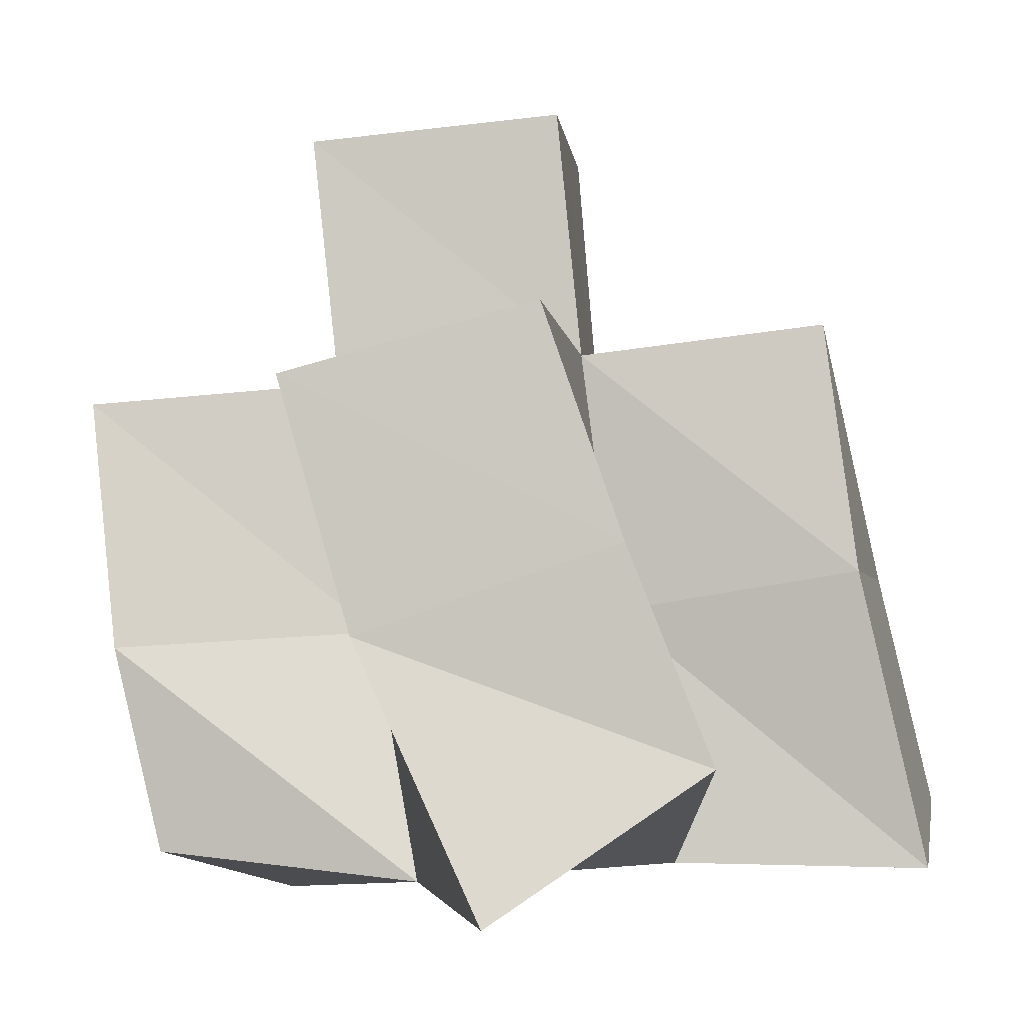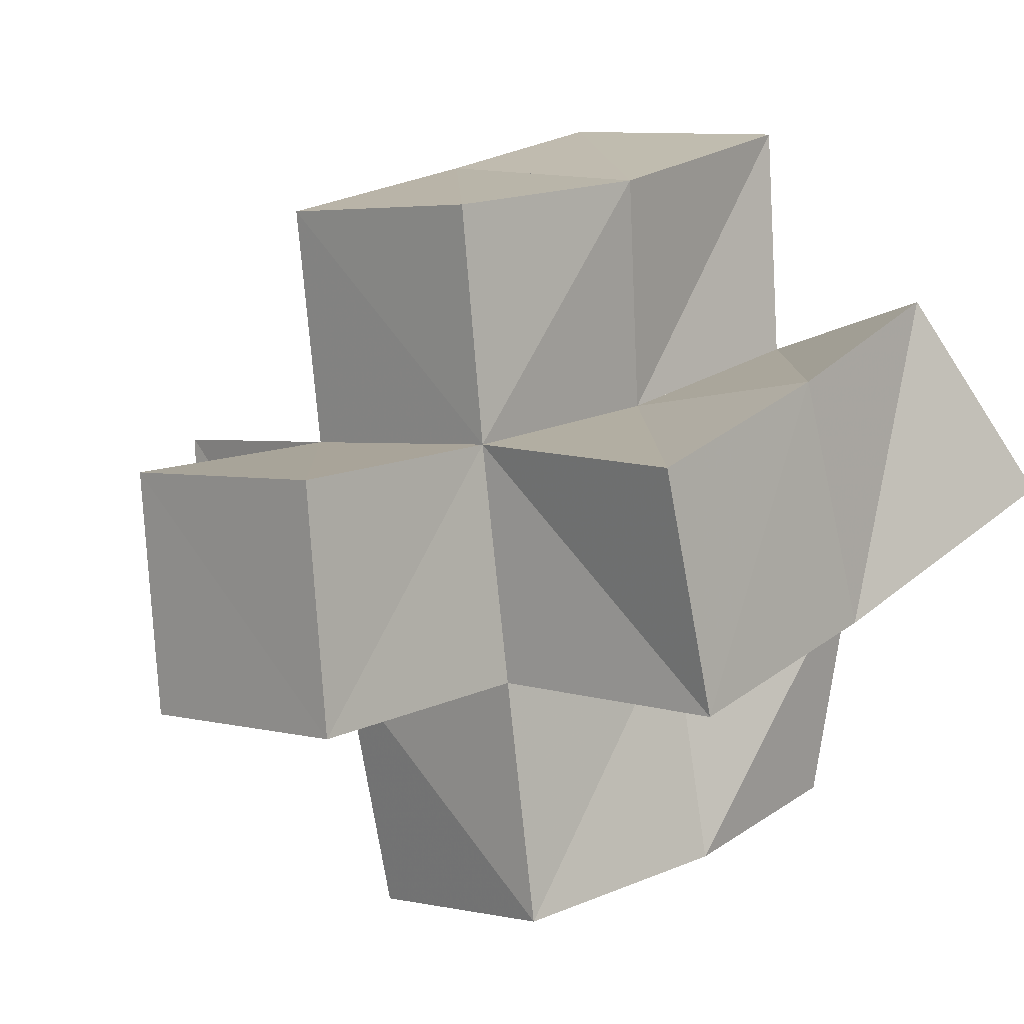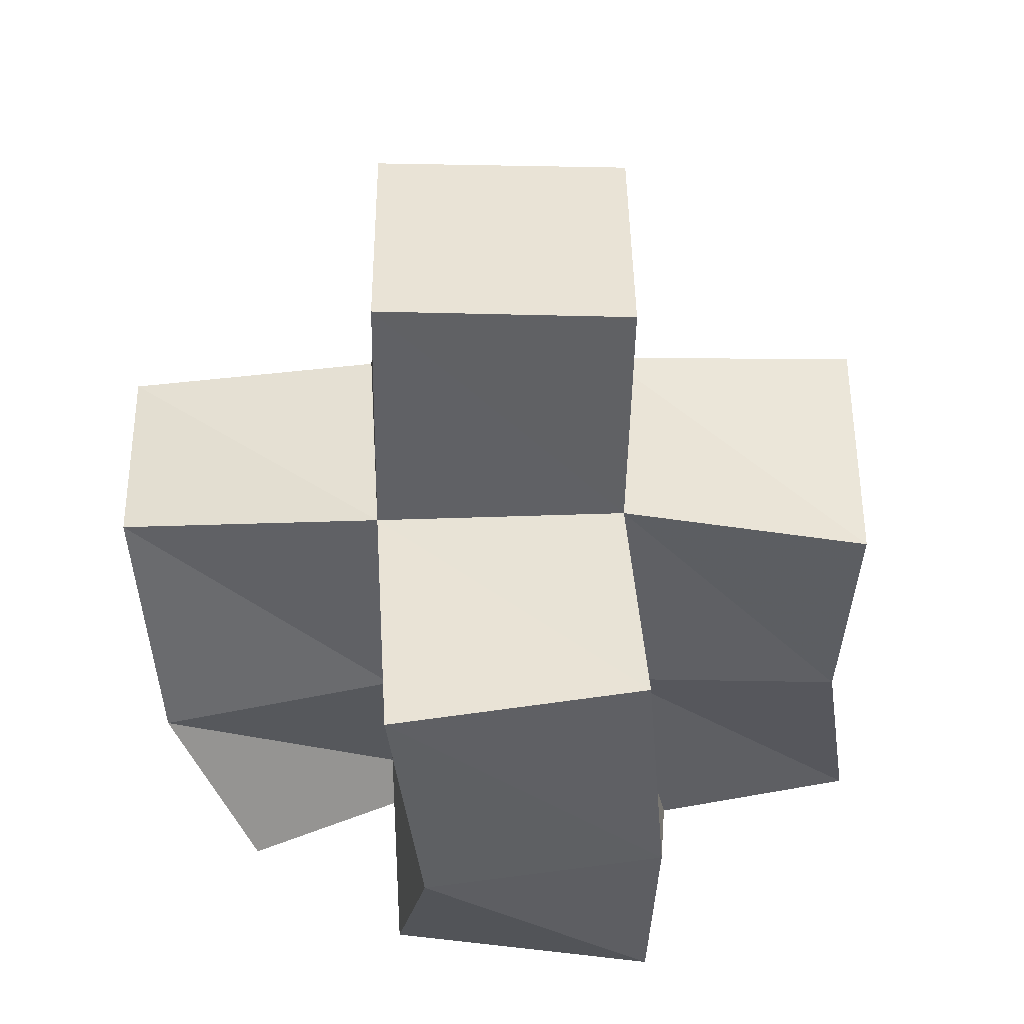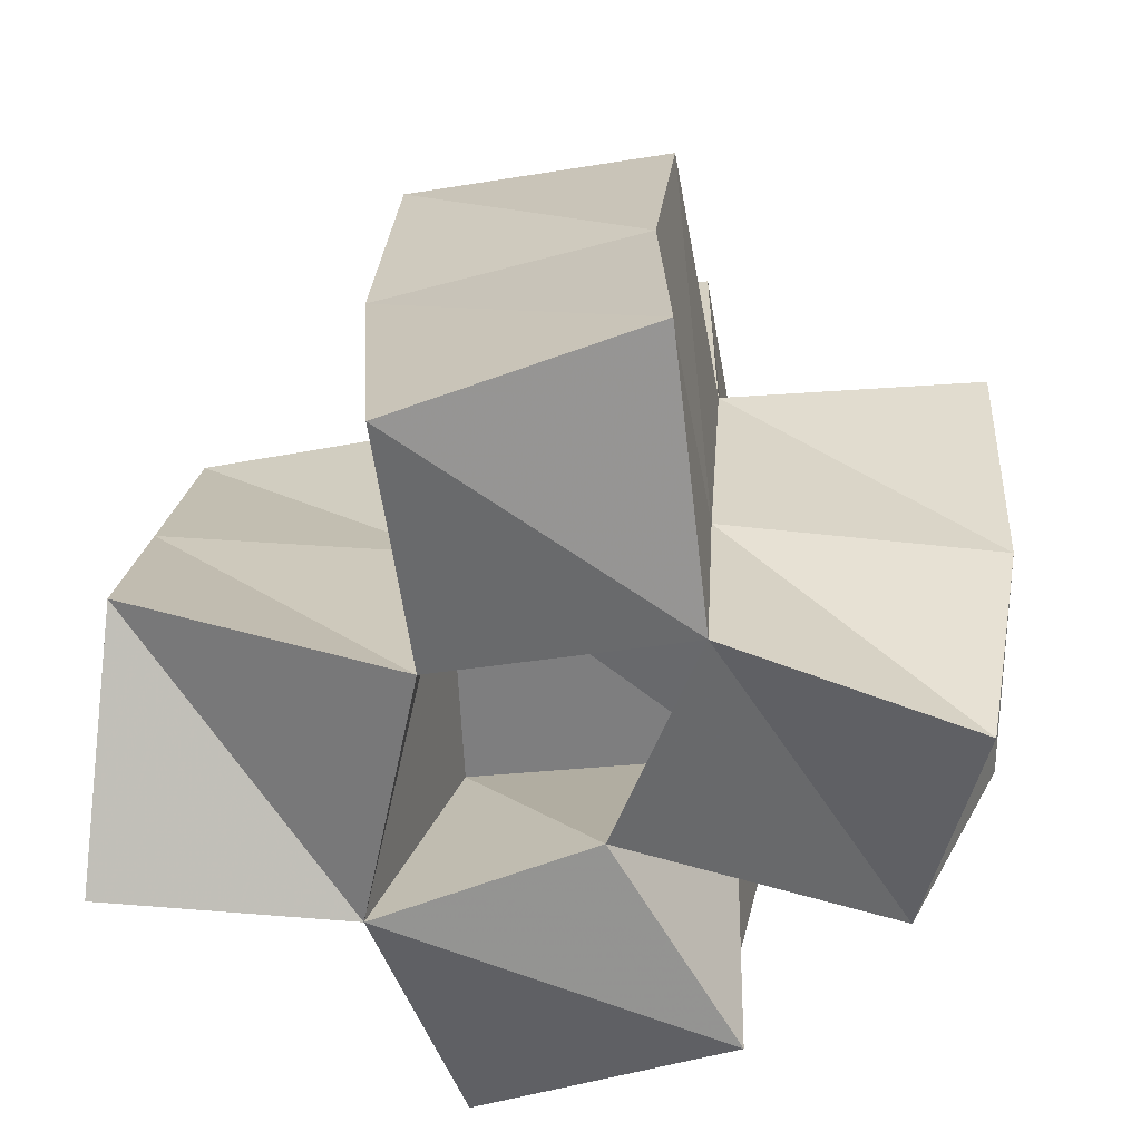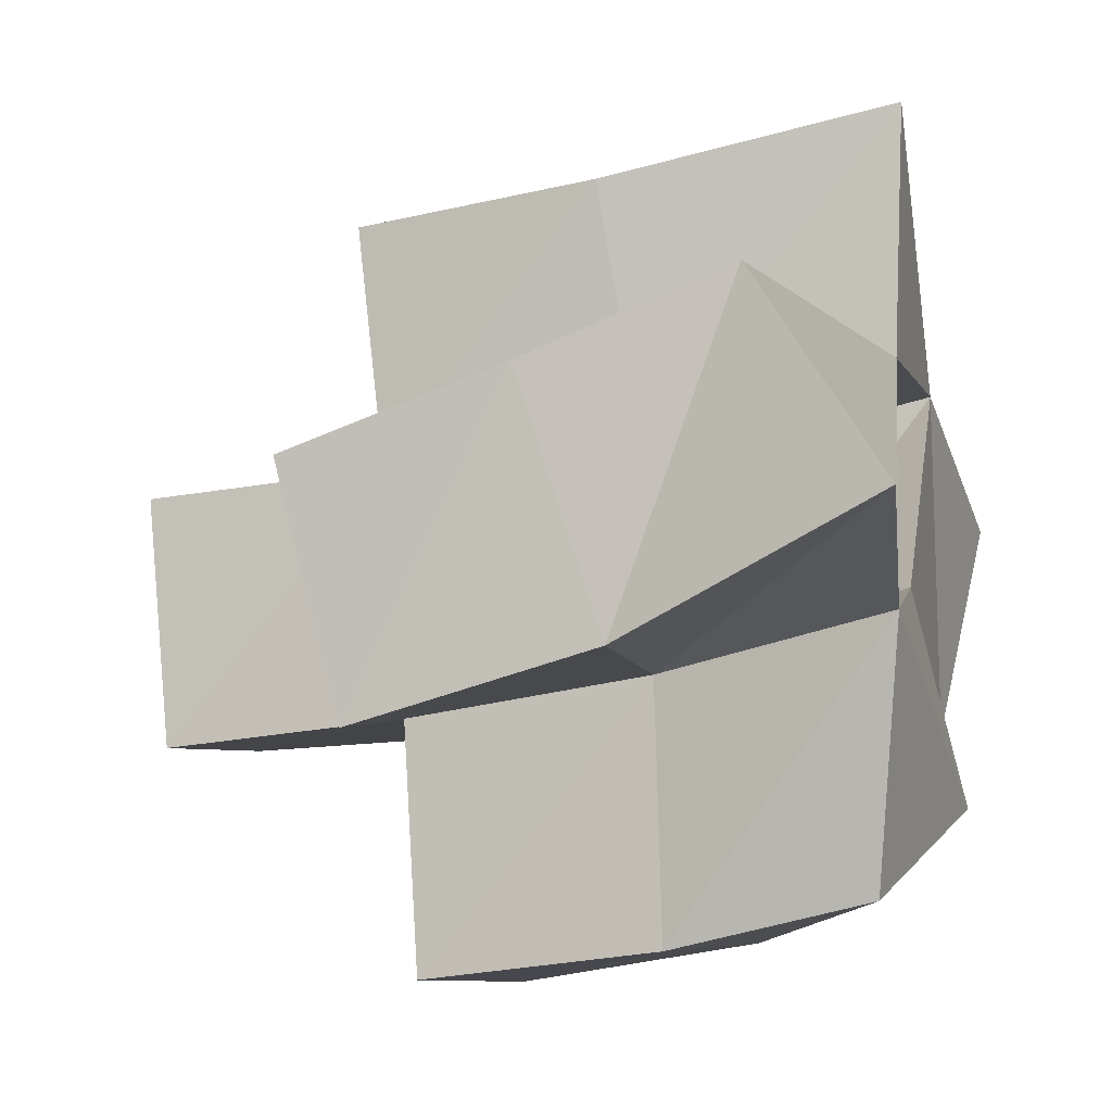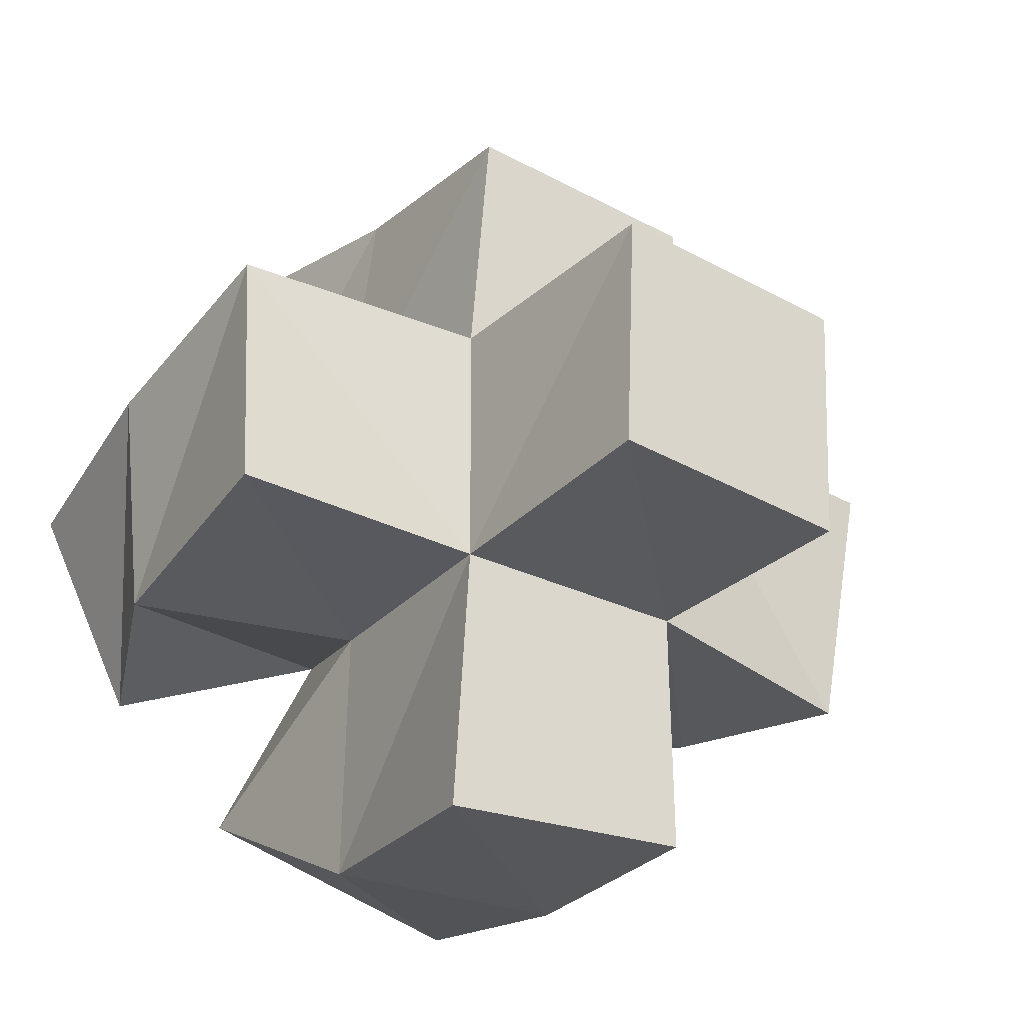
<metadata>
{"format":"obj","ext":"obj","renderer":"f3d","projection":"perspective","resolution":1024,"background":"white","views":[{"elev":-3.9,"azim":-82.9,"up":"+Y"},{"elev":4.4,"azim":-137.8,"up":"+Z"},{"elev":-53.6,"azim":177.3,"up":"+Z"},{"elev":-54.1,"azim":11.0,"up":"+Y"},{"elev":-4.1,"azim":-75.3,"up":"+Z"},{"elev":-35.7,"azim":142.4,"up":"+Z"}]}
</metadata>
<code>
v 0.4414 0.1 0.8153
v 0.4521 0.1516 0.7898
v 0.4845 0.1054 0.7971
v 0.4983 0.1535 0.7861
v 0.4535 0.1278 0.8558
v 0.4523 0.1685 0.8397
v 0.5044 0.1081 0.8452
v 0.5053 0.1577 0.8334
v 0.4914 0.1104 0.7448
v 0.4916 0.1504 0.7351
v 0.5437 0.1 0.7604
v 0.5385 0.1411 0.7337
v 0.5275 0.1088 0.8036
v 0.5477 0.1556 0.7796
v 0.5516 0.1076 0.8437
v 0.5521 0.1549 0.8327
v 0.5078 0.1072 0.8945
v 0.5013 0.1653 0.8815
v 0.5555 0.1187 0.8968
v 0.552 0.1654 0.886
v 0.5757 0.1089 0.7756
v 0.5942 0.1463 0.7748
v 0.5942 0.1022 0.8194
v 0.6029 0.151 0.8194
v 0.4524 0.1997 0.7758
v 0.5015 0.2036 0.778
v 0.4529 0.2126 0.8244
v 0.5037 0.2087 0.8269
v 0.498 0.1996 0.7283
v 0.5472 0.1922 0.7243
v 0.5508 0.2016 0.7751
v 0.5543 0.2058 0.8256
v 0.5042 0.2142 0.875
v 0.5547 0.2121 0.875
v 0.6012 0.1985 0.7738
v 0.6042 0.1984 0.8243
v 0.5029 0.2533 0.7724
v 0.5526 0.2525 0.7719
v 0.5037 0.2577 0.822
v 0.5534 0.2566 0.8214
f 1 2 4
f 3 1 4
f 2 6 8
f 4 2 8
f 6 5 7
f 8 6 7
f 5 1 3
f 7 5 3
f 8 7 3
f 4 8 3
f 2 1 5
f 6 2 5
f 9 10 12
f 11 9 12
f 10 4 14
f 12 10 14
f 4 3 13
f 14 4 13
f 3 9 11
f 13 3 11
f 14 13 11
f 12 14 11
f 10 9 3
f 4 10 3
f 7 8 16
f 15 7 16
f 8 18 20
f 16 8 20
f 18 17 19
f 20 18 19
f 17 7 15
f 19 17 15
f 20 19 15
f 16 20 15
f 8 7 17
f 18 8 17
f 13 14 22
f 21 13 22
f 14 16 24
f 22 14 24
f 16 15 23
f 24 16 23
f 15 13 21
f 23 15 21
f 24 23 21
f 22 24 21
f 14 13 15
f 16 14 15
f 2 25 26
f 4 2 26
f 25 27 28
f 26 25 28
f 27 6 8
f 28 27 8
f 6 2 4
f 8 6 4
f 28 8 4
f 26 28 4
f 25 2 6
f 27 25 6
f 10 29 30
f 12 10 30
f 29 26 31
f 30 29 31
f 26 4 14
f 31 26 14
f 4 10 12
f 14 4 12
f 31 14 12
f 30 31 12
f 29 10 4
f 26 29 4
f 8 28 32
f 16 8 32
f 28 33 34
f 32 28 34
f 33 18 20
f 34 33 20
f 18 8 16
f 20 18 16
f 34 20 16
f 32 34 16
f 28 8 18
f 33 28 18
f 14 31 35
f 22 14 35
f 31 32 36
f 35 31 36
f 32 16 24
f 36 32 24
f 16 14 22
f 24 16 22
f 36 24 22
f 35 36 22
f 31 14 16
f 32 31 16
f 4 26 31
f 14 4 31
f 26 28 32
f 31 26 32
f 28 8 16
f 32 28 16
f 8 4 14
f 16 8 14
f 32 16 14
f 31 32 14
f 26 4 8
f 28 26 8
f 26 37 38
f 31 26 38
f 37 39 40
f 38 37 40
f 39 28 32
f 40 39 32
f 28 26 31
f 32 28 31
f 40 32 31
f 38 40 31
f 37 26 28
f 39 37 28

</code>
